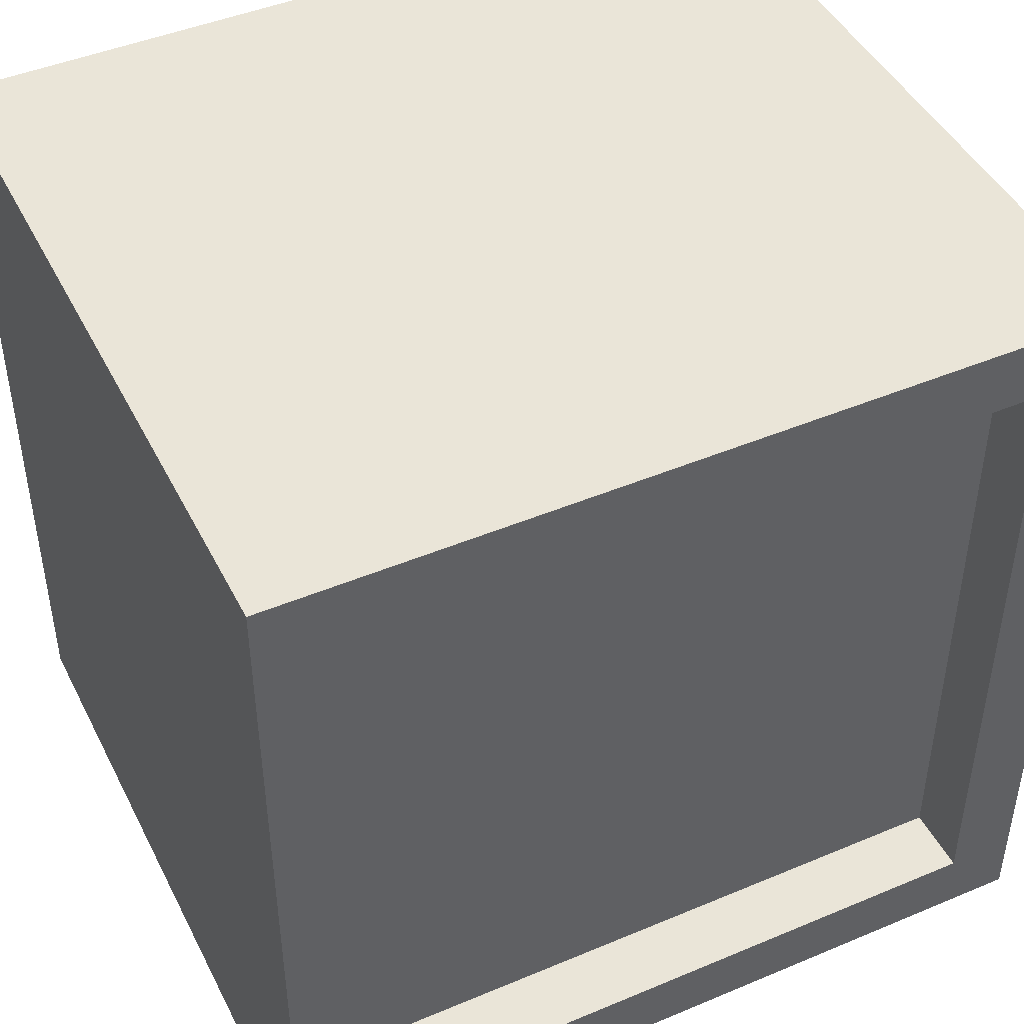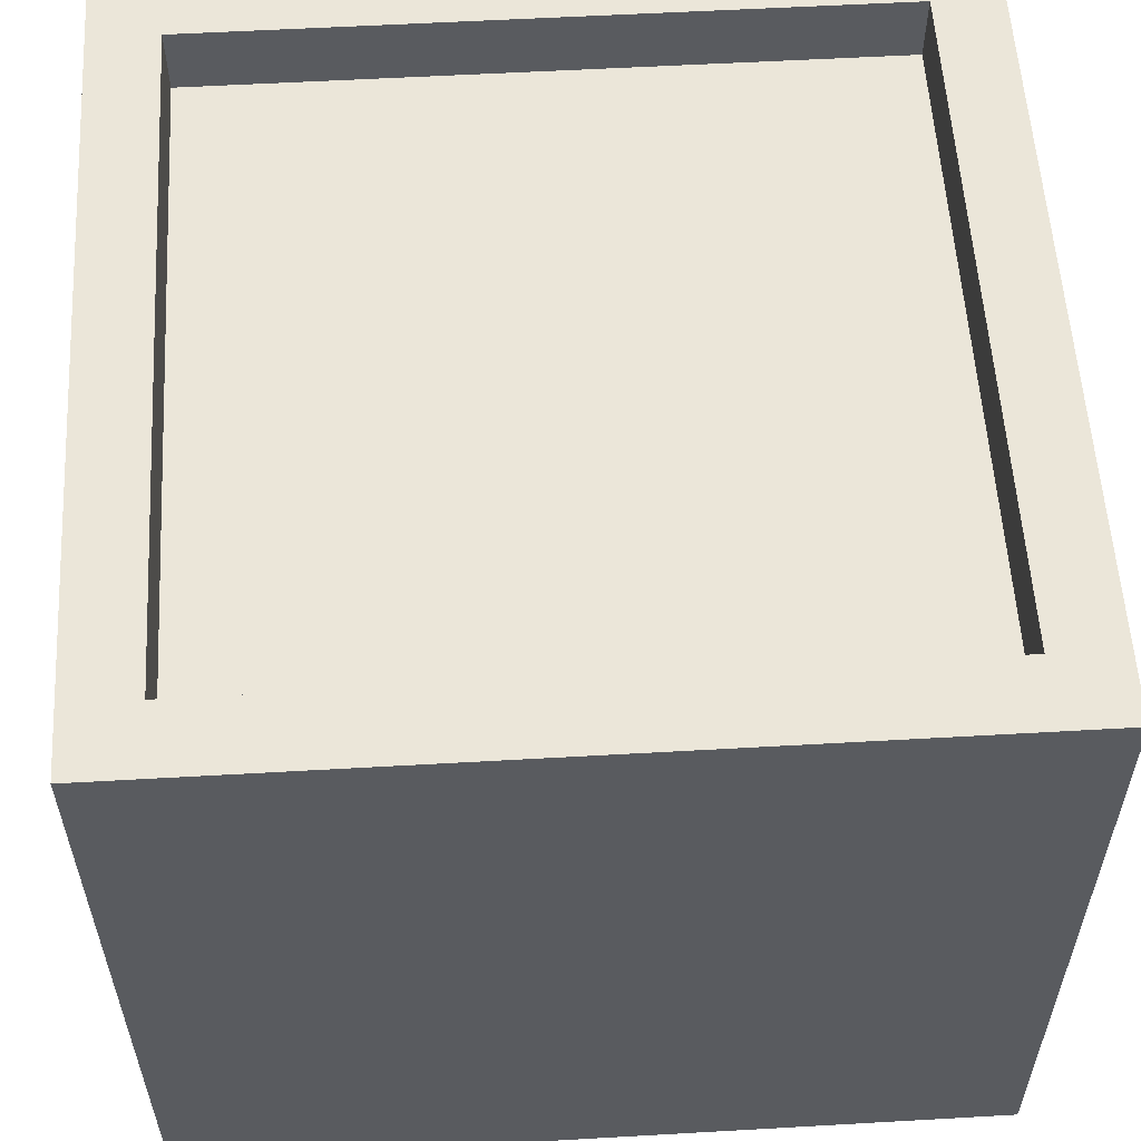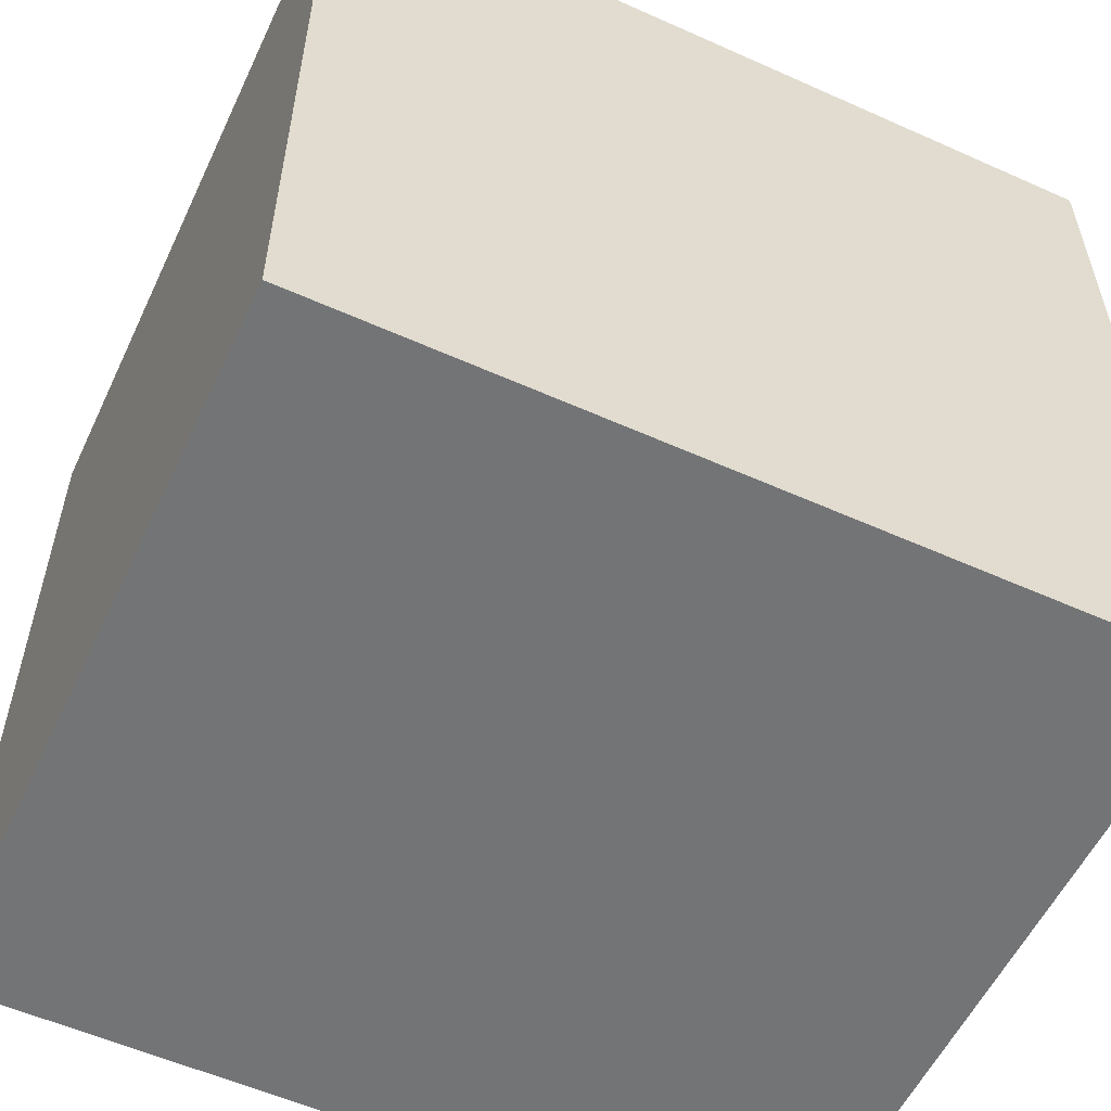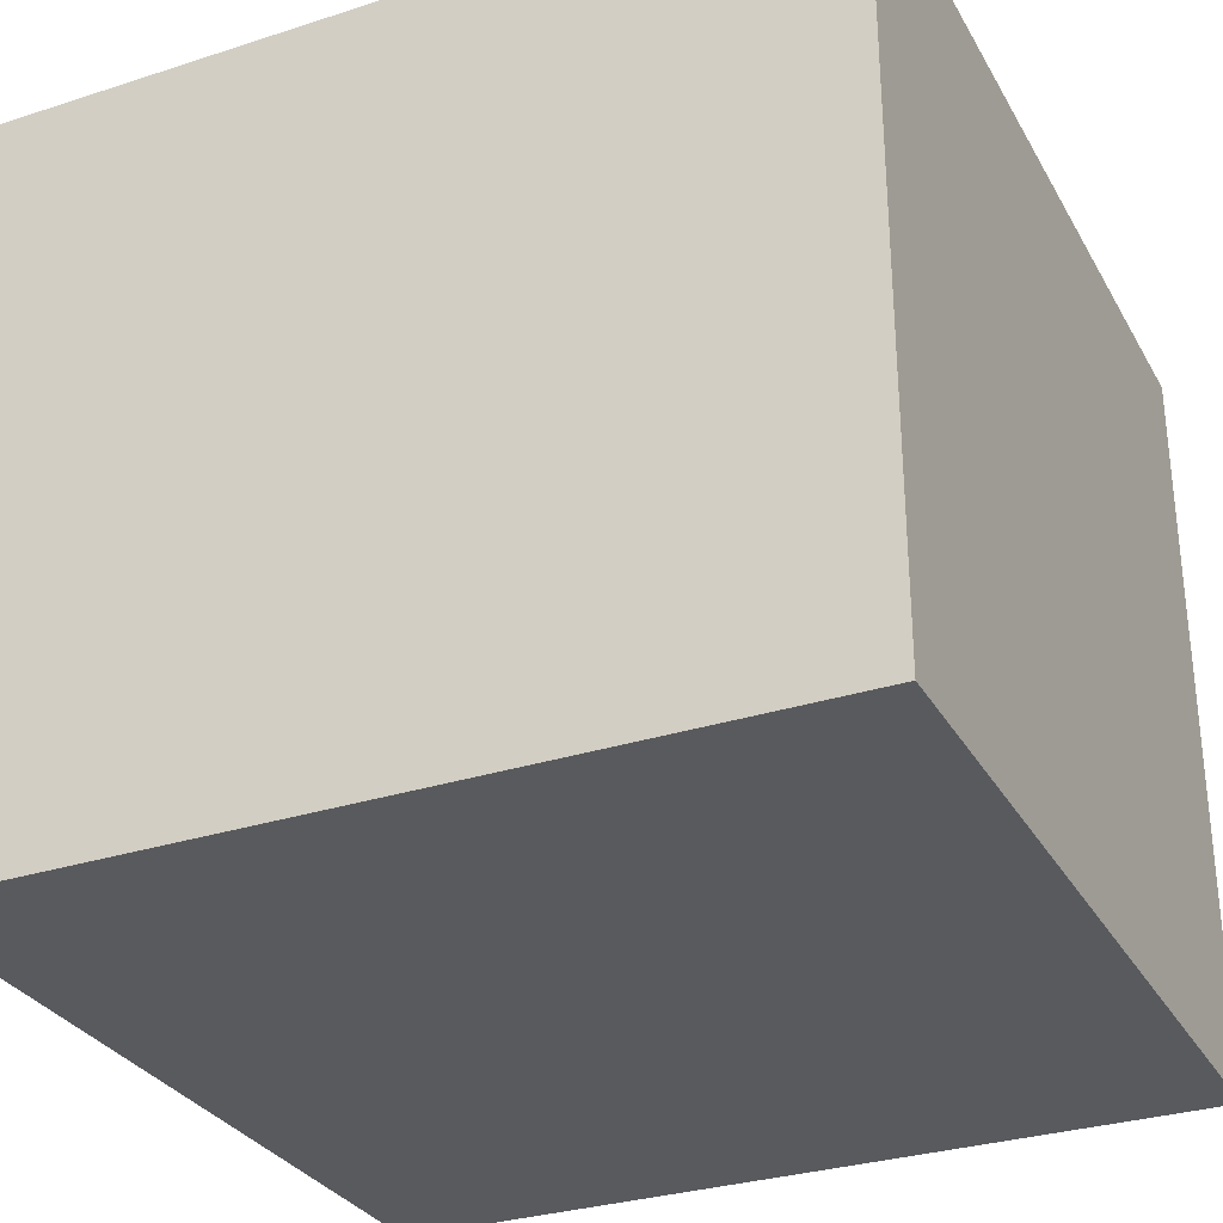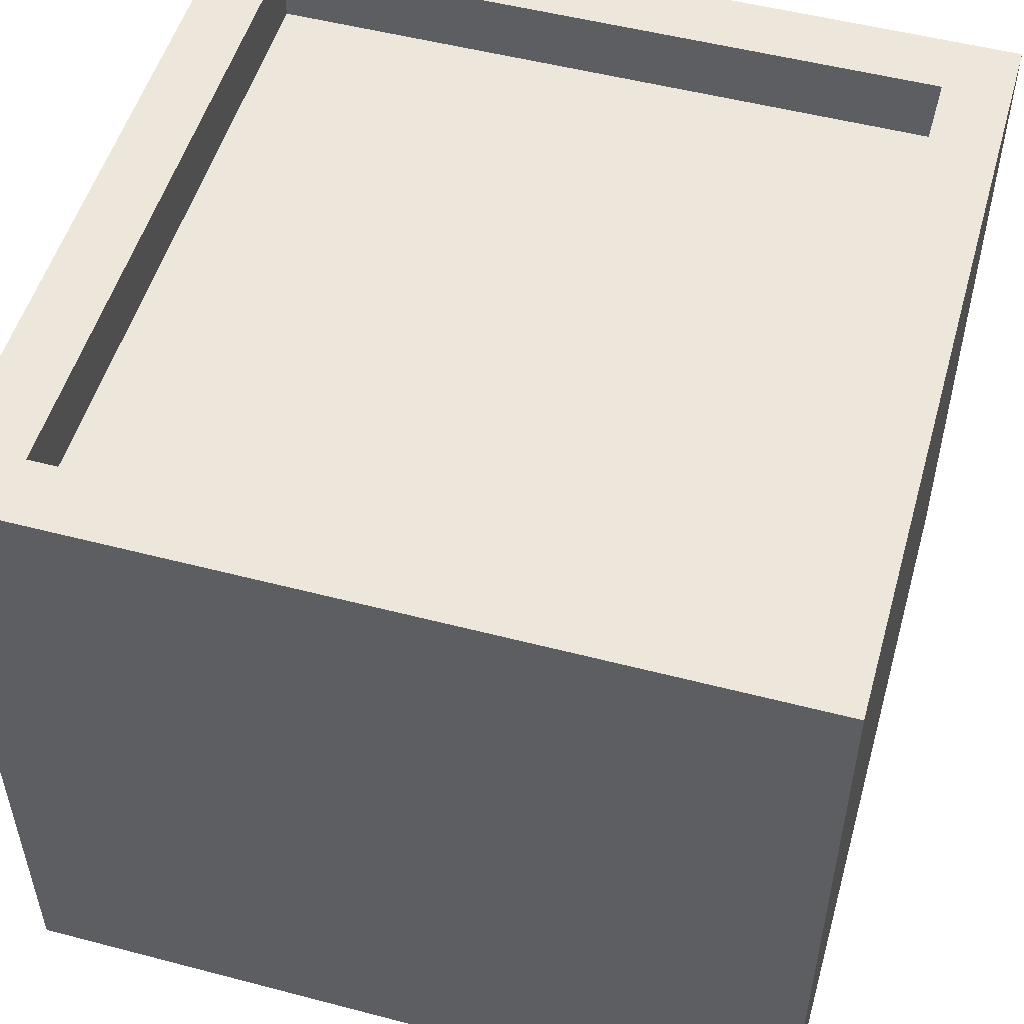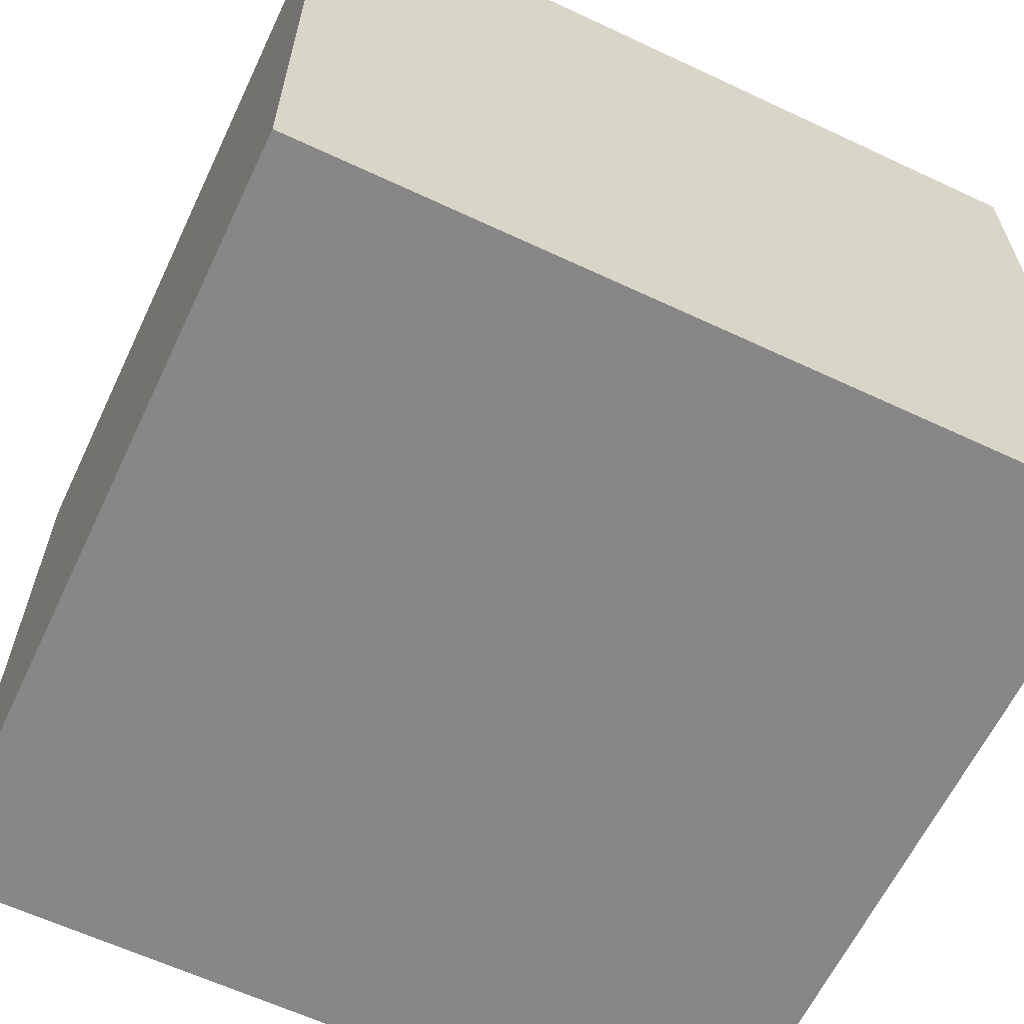
<metadata>
{"format":"obj","ext":"obj","renderer":"f3d","projection":"perspective","resolution":1024,"background":"white","views":[{"elev":45.5,"azim":154.2,"up":"+Z"},{"elev":56.9,"azim":-3.4,"up":"+Y"},{"elev":-56.2,"azim":-25.1,"up":"+Z"},{"elev":-30.7,"azim":-155.1,"up":"+Y"},{"elev":52.0,"azim":15.8,"up":"+Y"},{"elev":-62.5,"azim":154.6,"up":"+Y"}]}
</metadata>
<code>
v  -6 0 6
v  -6 0 -6
v  6 0 -6
v  6 0 6
v  -5 10 5
v  5 10 5
v  5 10 -5
v  -5 10 -5
v  6 11 6
v  -6 11 6
v  6 11 -6
v  -6 11 -6
v  5 11 -5
v  5 11 5
v  -5 11 5
v  -5 11 -5
g Box001
f 1 2 3
f 3 4 1
f 5 6 7
f 7 8 5
f 1 4 9
f 9 10 1
f 4 3 11
f 11 9 4
f 3 2 12
f 12 11 3
f 2 1 10
f 10 12 2
f 9 11 13
f 9 13 14
f 10 9 14
f 10 14 15
f 12 10 15
f 12 15 16
f 11 12 16
f 11 16 13
f 15 14 6
f 6 5 15
f 14 13 7
f 7 6 14
f 13 16 8
f 8 7 13
f 16 15 5
f 5 8 16

</code>
